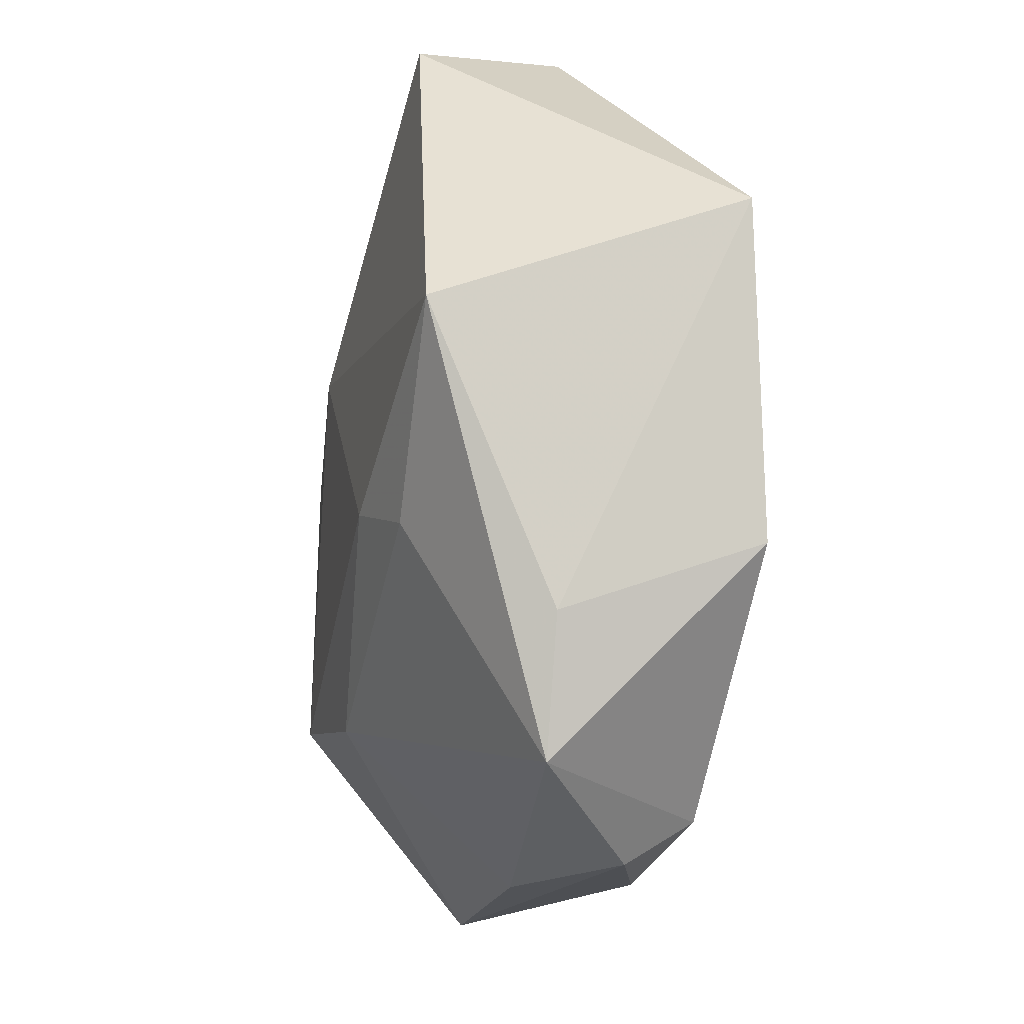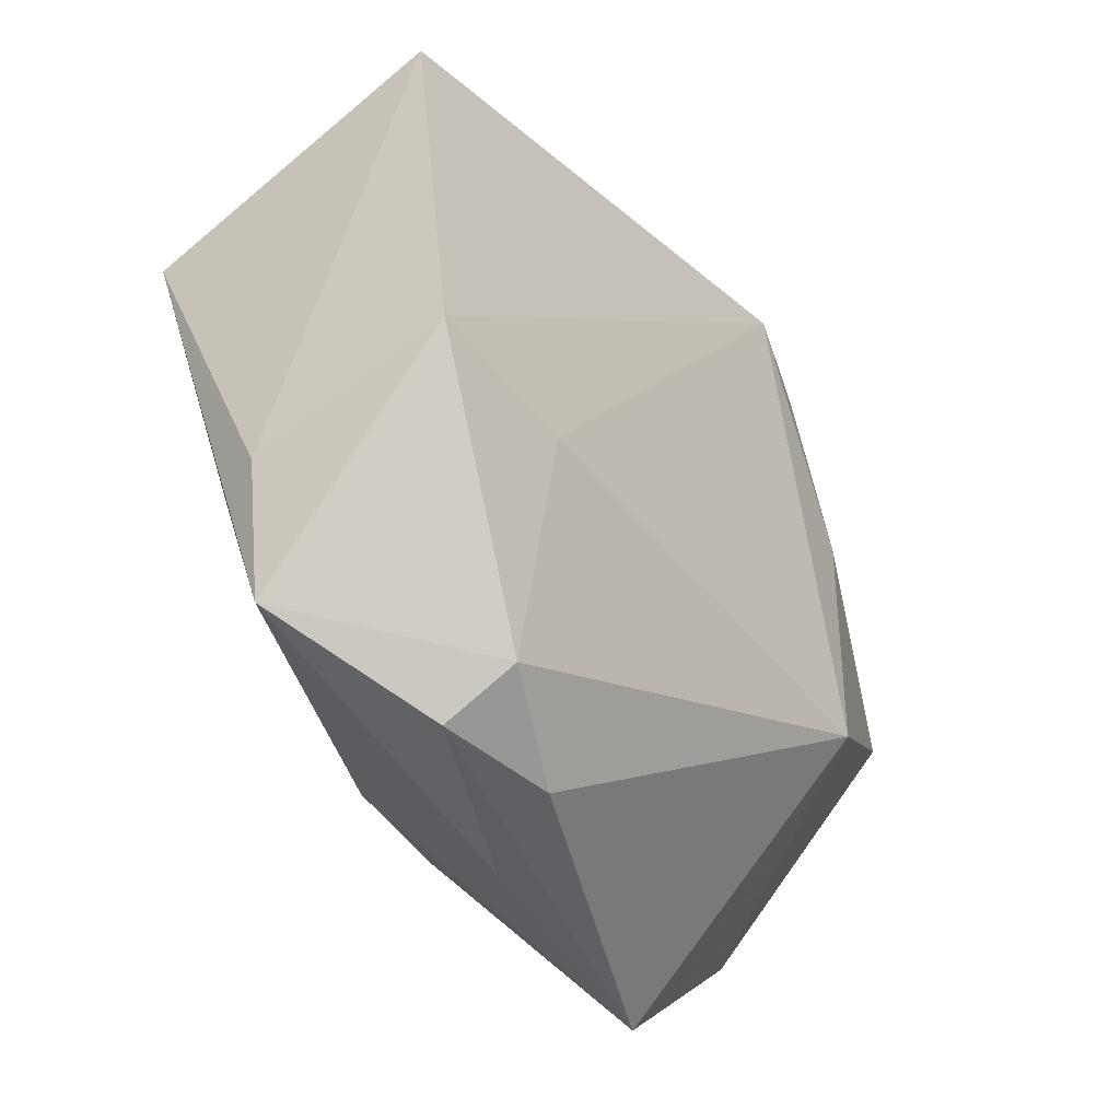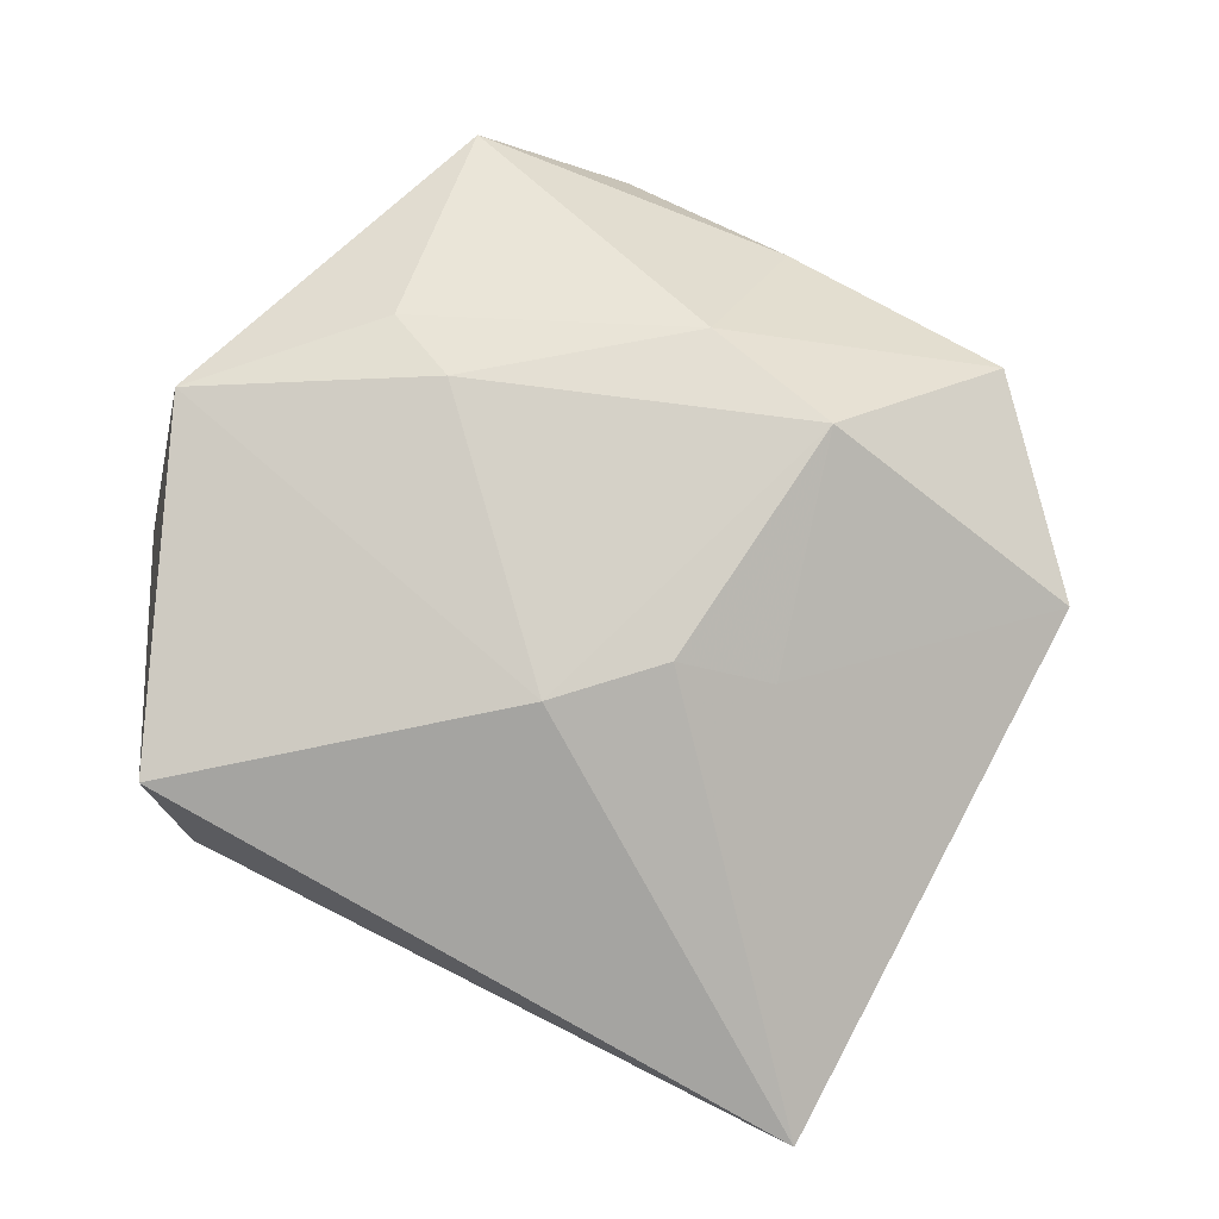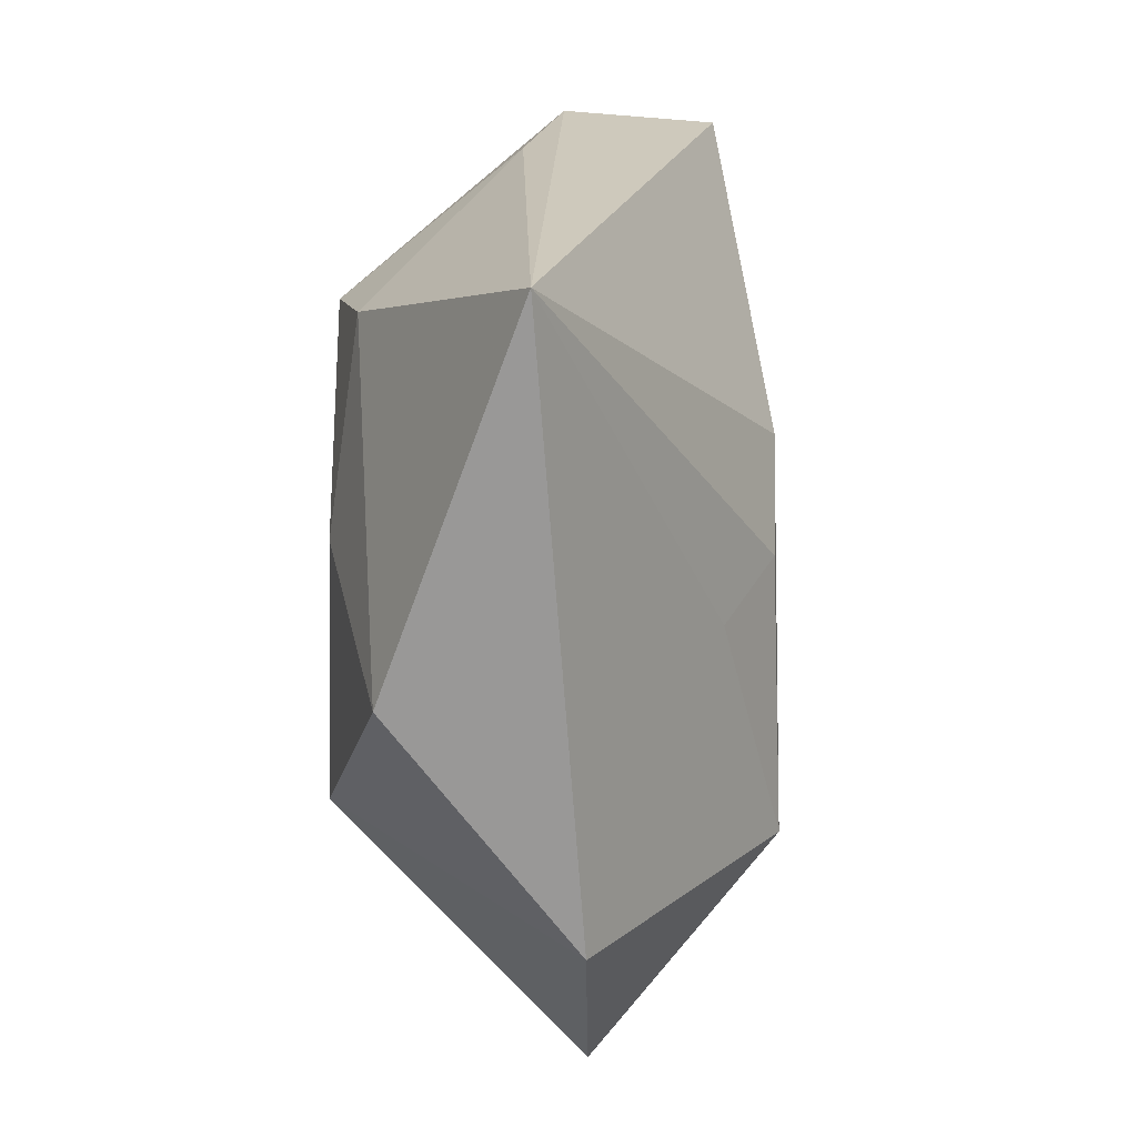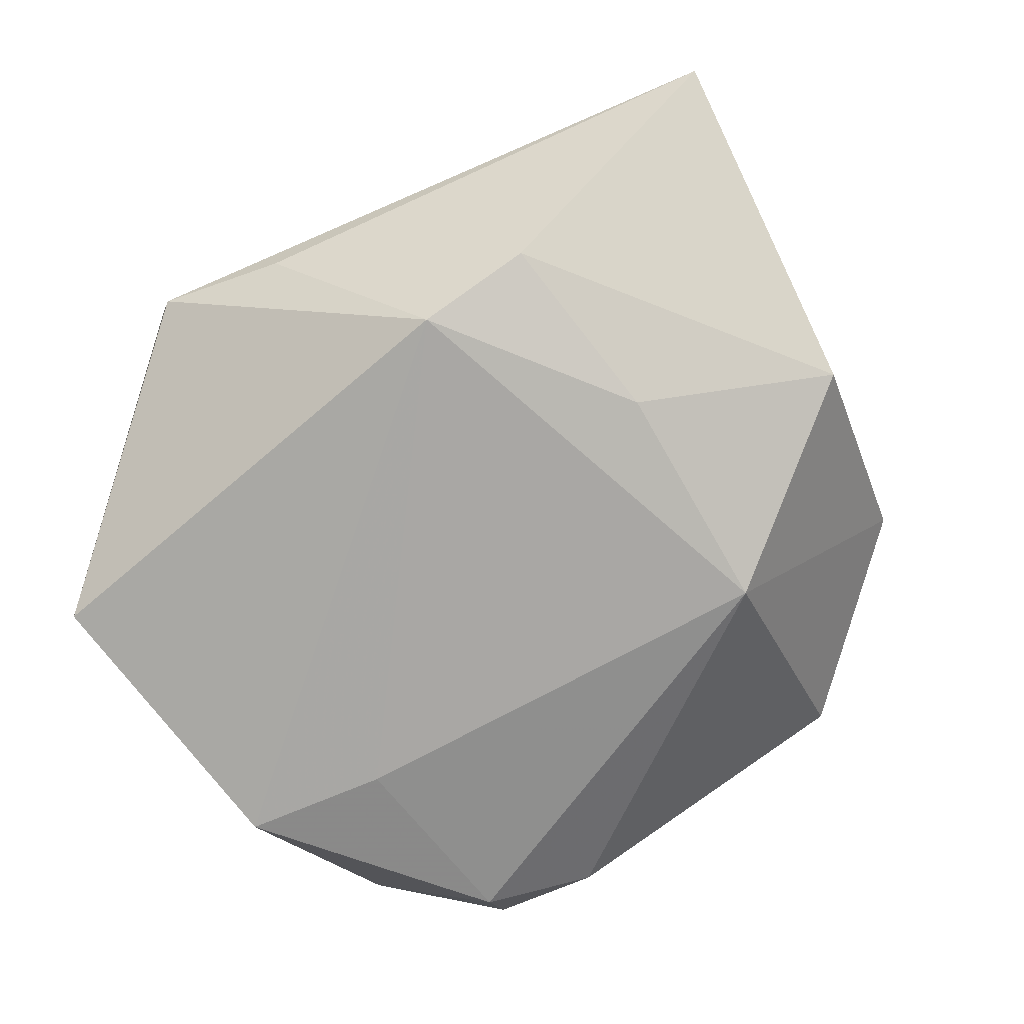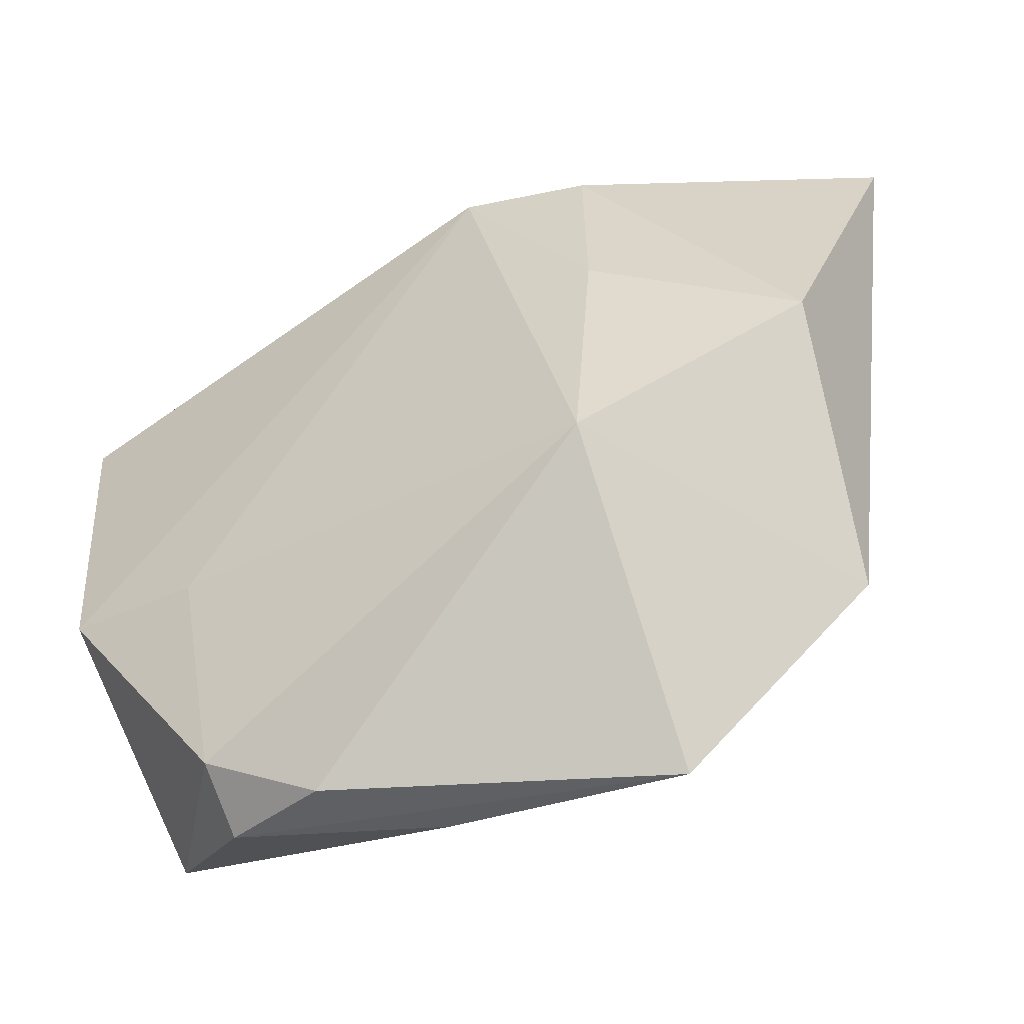
<metadata>
{"format":"obj","ext":"obj","renderer":"f3d","projection":"perspective","resolution":1024,"background":"white","views":[{"elev":-11.9,"azim":82.2,"up":"+Y"},{"elev":-39.5,"azim":123.9,"up":"+Y"},{"elev":78.5,"azim":-142.8,"up":"+Z"},{"elev":11.2,"azim":-84.8,"up":"+Y"},{"elev":-77.4,"azim":-146.4,"up":"+Z"},{"elev":-48.8,"azim":-149.7,"up":"+Y"}]}
</metadata>
<code>
v -0.01985 -0.04184 0.004221
v -0.04736 0.02917 0.002216
v -0.01321 0.002734 0.02008
v -0.006167 0.01247 0.01982
v 0.003723 -0.03906 0.002202
v 0.002699 -0.02421 0.01814
v -0.0215 0.02464 -0.01519
v 0.02165 -0.03412 -0.01198
v 0.03724 -0.01141 -0.01553
v 0.02711 -0.008465 0.01525
v 0.03911 0.008982 0.01426
v -0.02143 -0.001833 0.01598
v -0.02314 0.005321 -0.01766
v -0.03835 -0.02615 0.005634
v 0.03773 -0.01773 0.002835
v 0.01886 0.03931 0.01307
v -0.04186 -0.004865 -0.01099
v 0.01458 0.04053 -0.001047
v 0.01154 -0.03916 -0.008135
v 0.02278 -0.01397 -0.01653
v 0.001891 0.03745 -0.003657
v 0.03515 -0.03032 0.003398
v 0.04015 0.01862 -0.01411
v -0.02165 -0.01796 -0.01831
v -0.01168 -0.0229 0.02083
v -0.009931 0.02462 -0.01879
v 0.01892 -0.006181 0.01828
v 0.02238 -0.038 -0.005525
f 21 18 26
f 21 2 18
f 26 9 20
f 20 24 26
f 24 19 1
f 26 18 23
f 23 9 26
f 18 2 16
f 16 23 18
f 11 23 16
f 7 21 26
f 2 21 7
f 7 17 2
f 28 1 19
f 8 19 24
f 24 20 8
f 8 20 9
f 8 28 19
f 14 1 25
f 25 12 14
f 14 12 2
f 2 17 14
f 24 1 14
f 14 17 24
f 4 16 2
f 11 16 4
f 24 17 13
f 17 7 13
f 26 24 13
f 13 7 26
f 22 8 9
f 28 8 22
f 2 12 3
f 3 4 2
f 3 12 25
f 25 4 3
f 27 4 25
f 11 4 27
f 1 28 5
f 28 22 5
f 15 22 9
f 11 22 15
f 9 23 15
f 15 23 11
f 6 27 25
f 6 5 22
f 25 1 6
f 1 5 6
f 10 22 11
f 11 27 10
f 10 6 22
f 27 6 10

</code>
